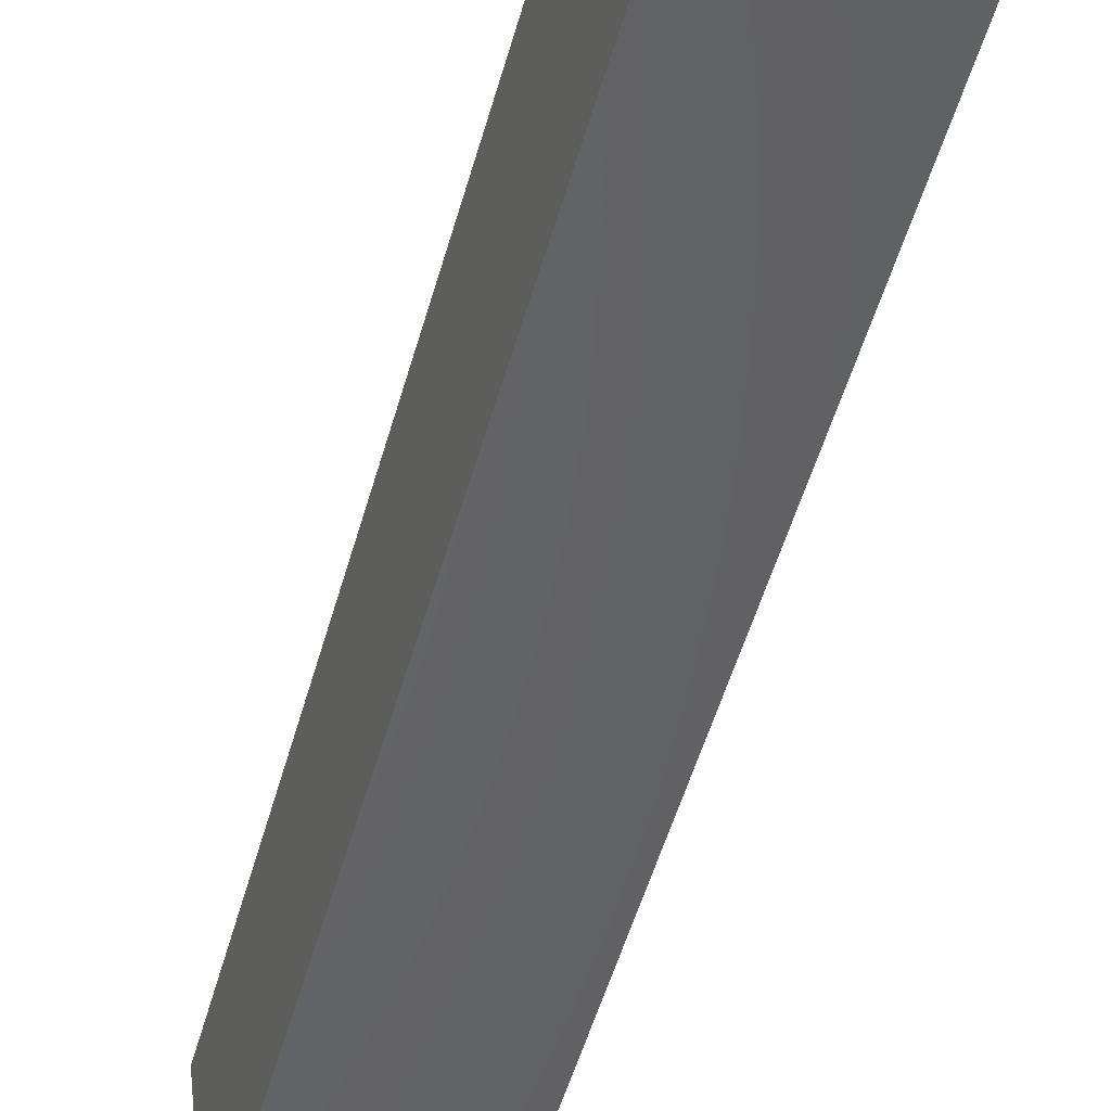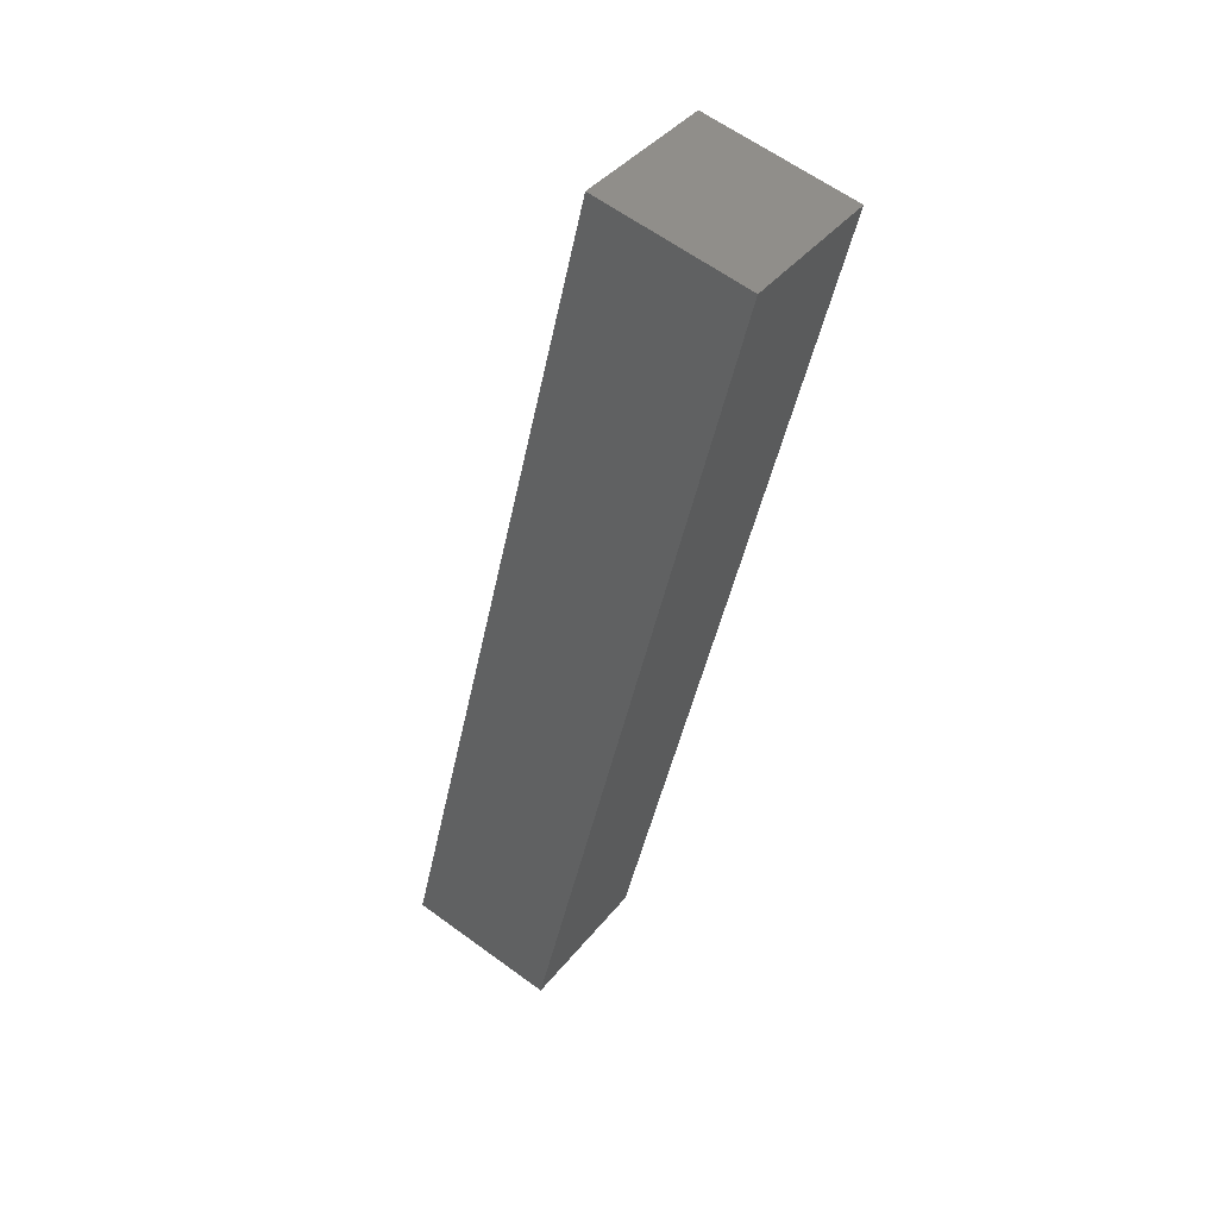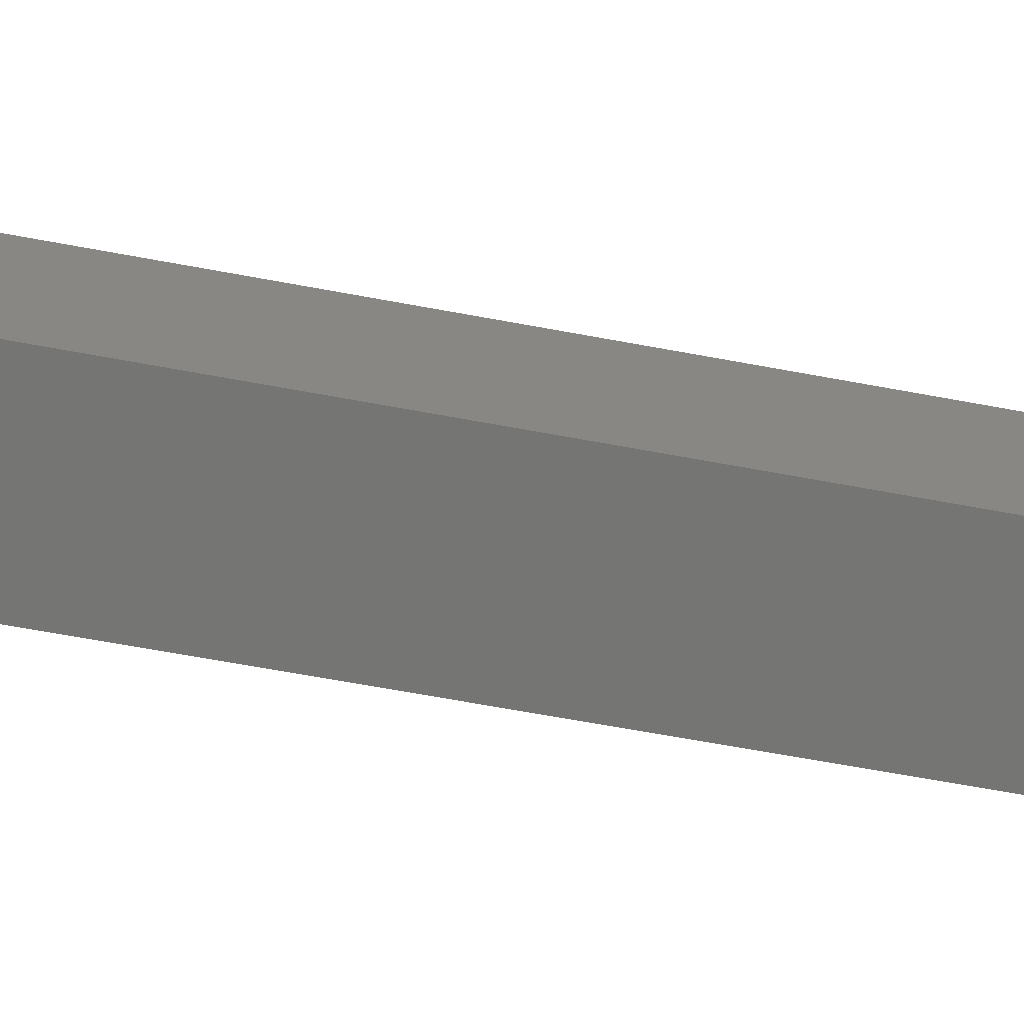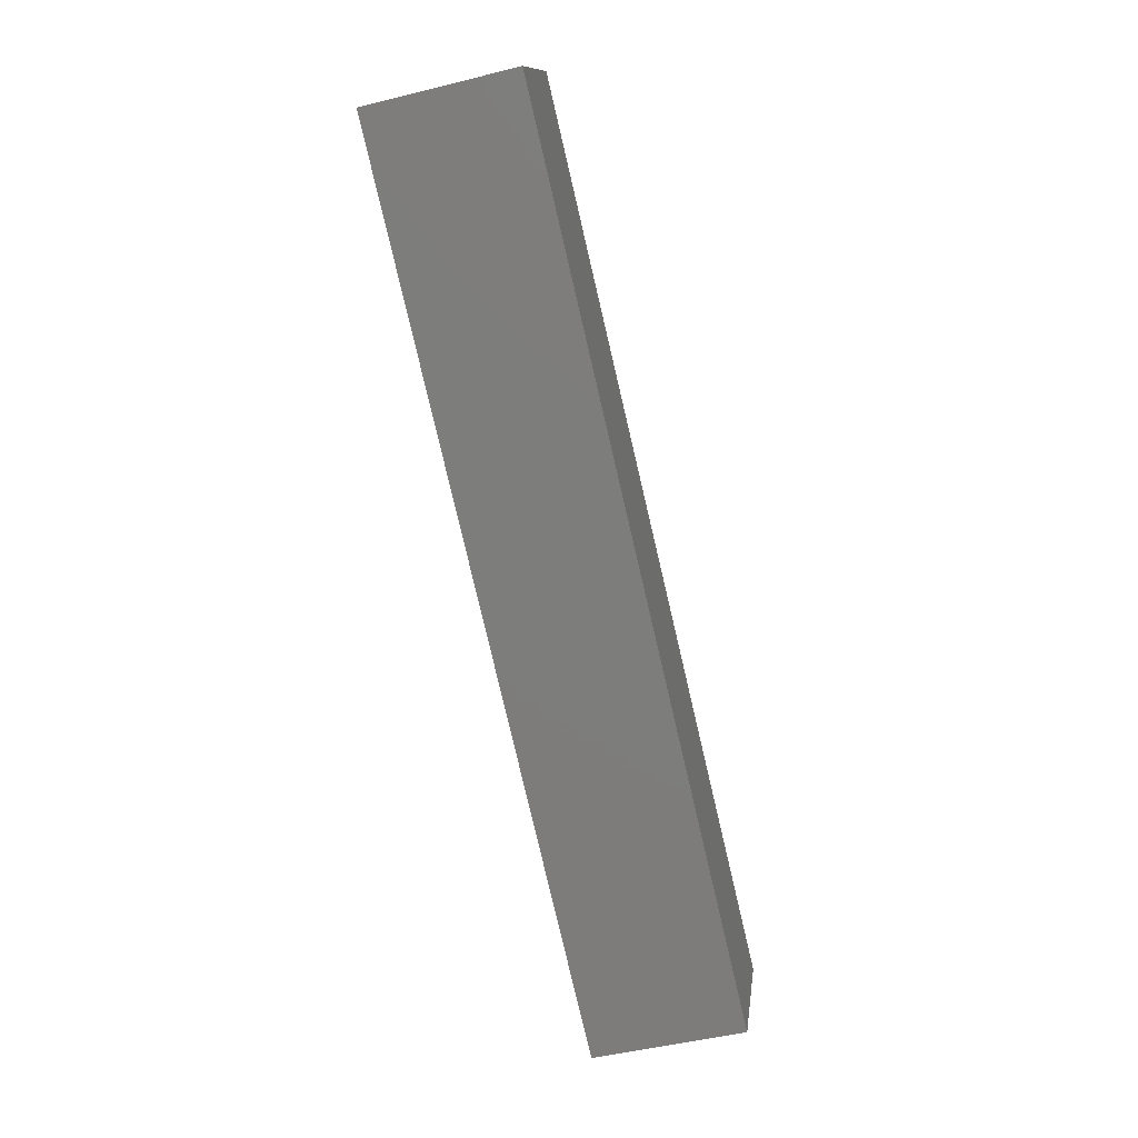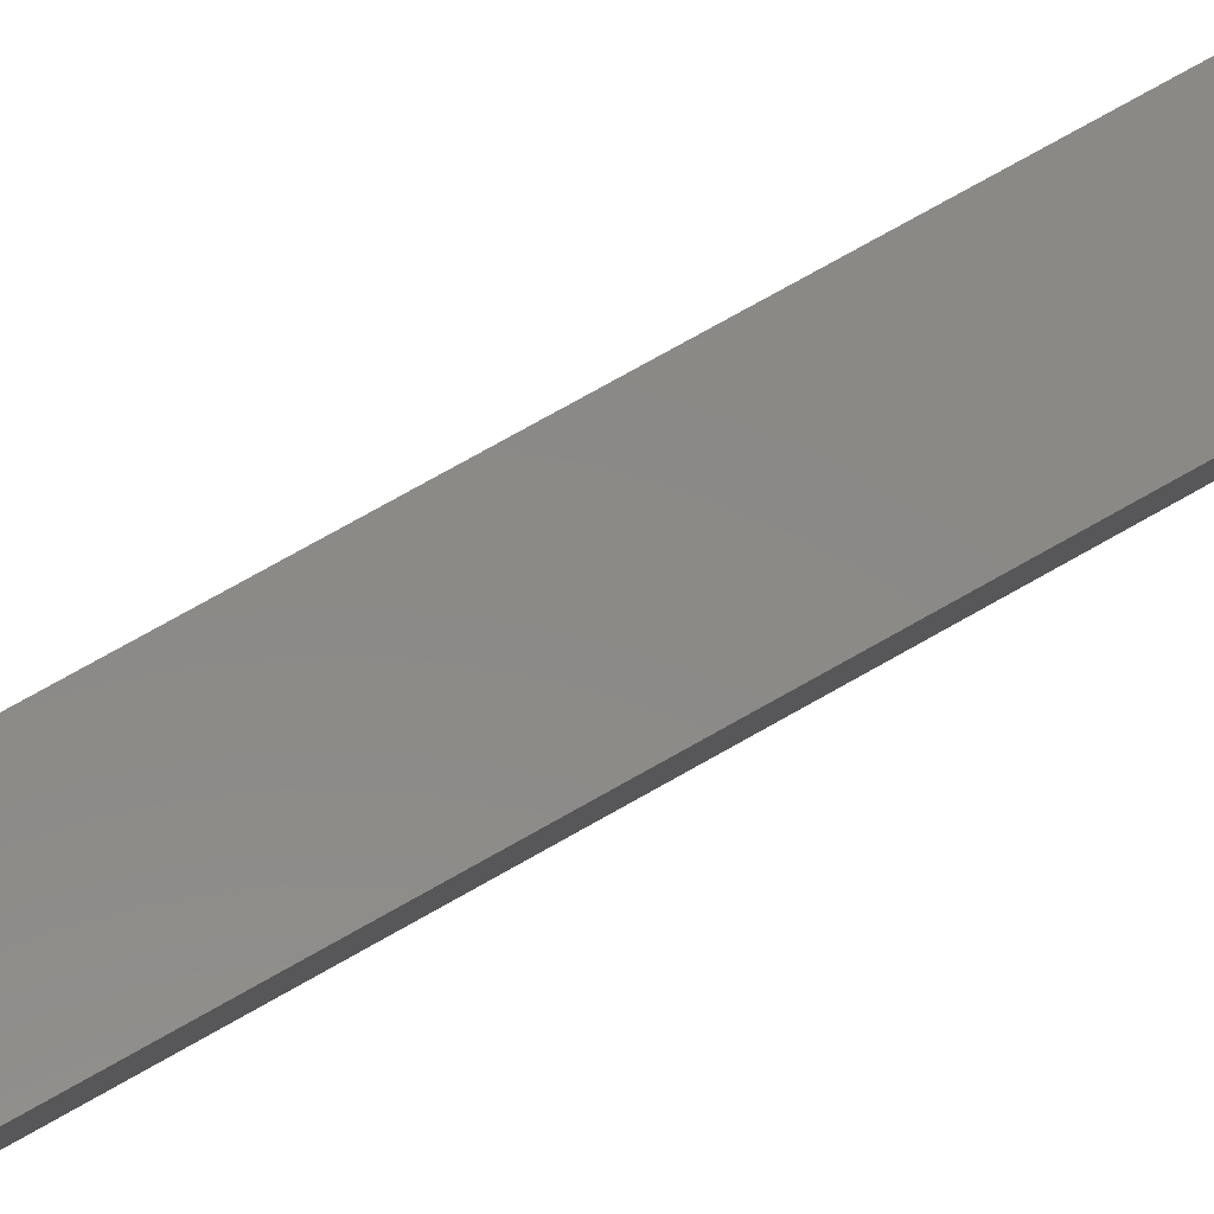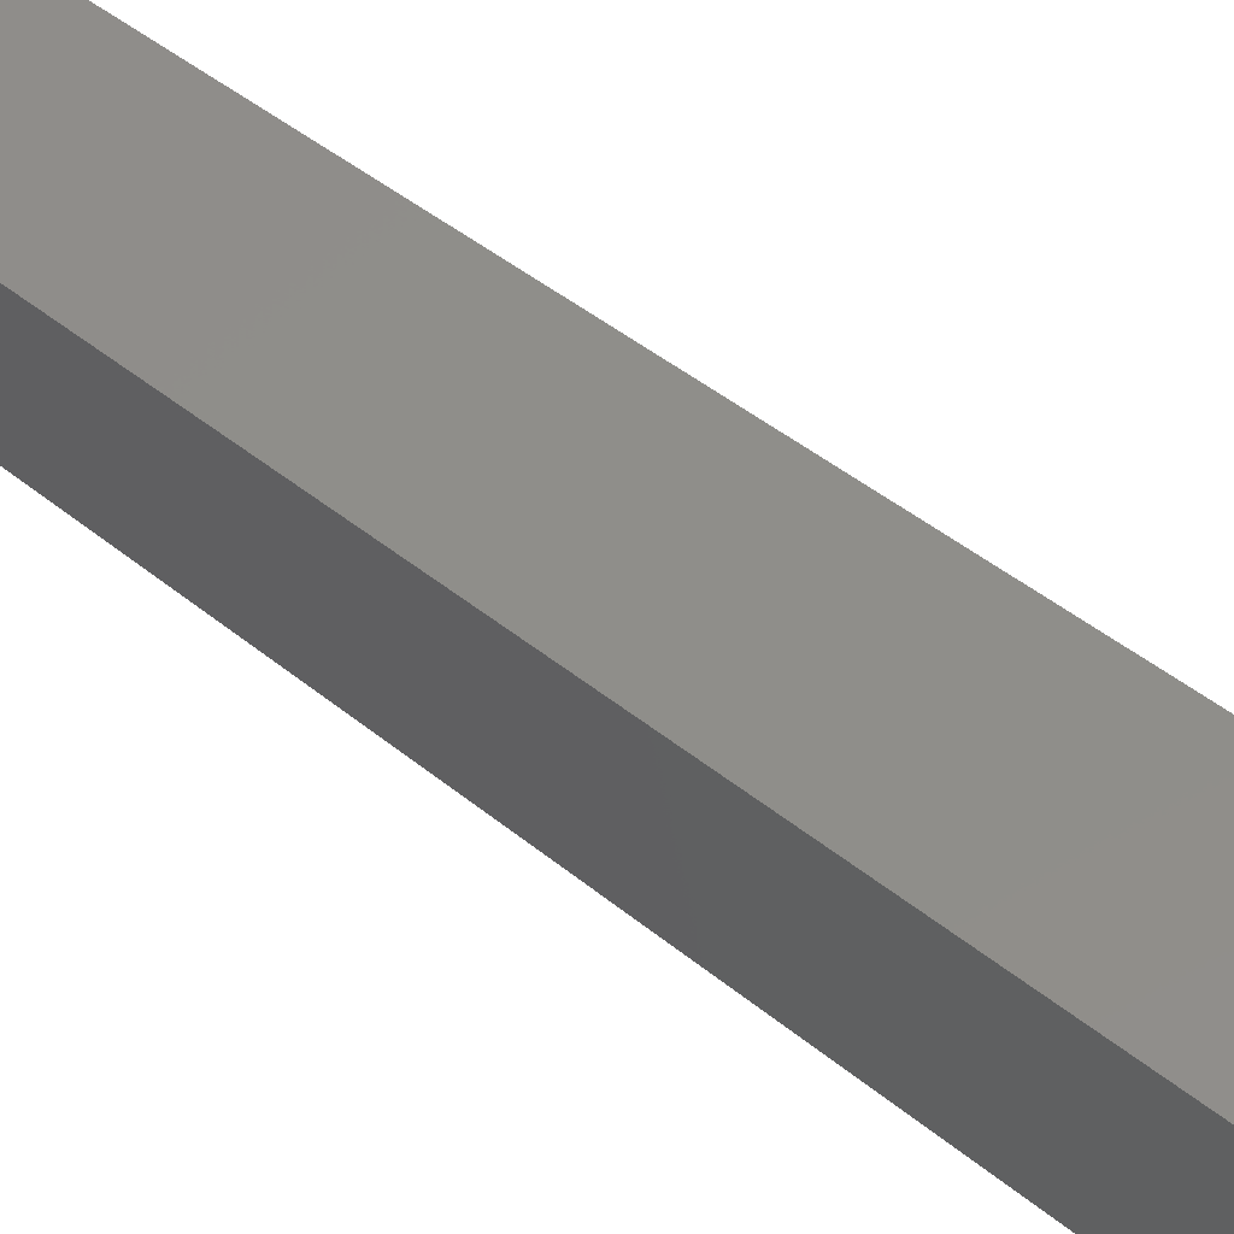
<metadata>
{"format":"stl","ext":"stl","renderer":"f3d","projection":"perspective","resolution":1024,"background":"white","views":[{"elev":-49.7,"azim":-2.2,"up":"+Y"},{"elev":39.9,"azim":41.0,"up":"+Z"},{"elev":-73.8,"azim":-87.3,"up":"+Y"},{"elev":11.9,"azim":-166.2,"up":"+Z"},{"elev":76.2,"azim":-105.8,"up":"+Y"},{"elev":45.3,"azim":-32.4,"up":"+Y"}]}
</metadata>
<code>
# stl→obj: 8 verts, 12 faces
v 8992 938.3 5331
v 8995 913.5 5331
v 8958 934.3 5185
v 8961 909.5 5185
v 8933 931.5 5191
v 8936 906.7 5191
v 8968 935.5 5337
v 8971 910.7 5337
f 1 2 3
f 3 2 4
f 5 3 6
f 6 3 4
f 5 7 3
f 3 7 1
f 7 8 1
f 1 8 2
f 2 8 4
f 4 8 6
f 6 8 5
f 5 8 7

</code>
